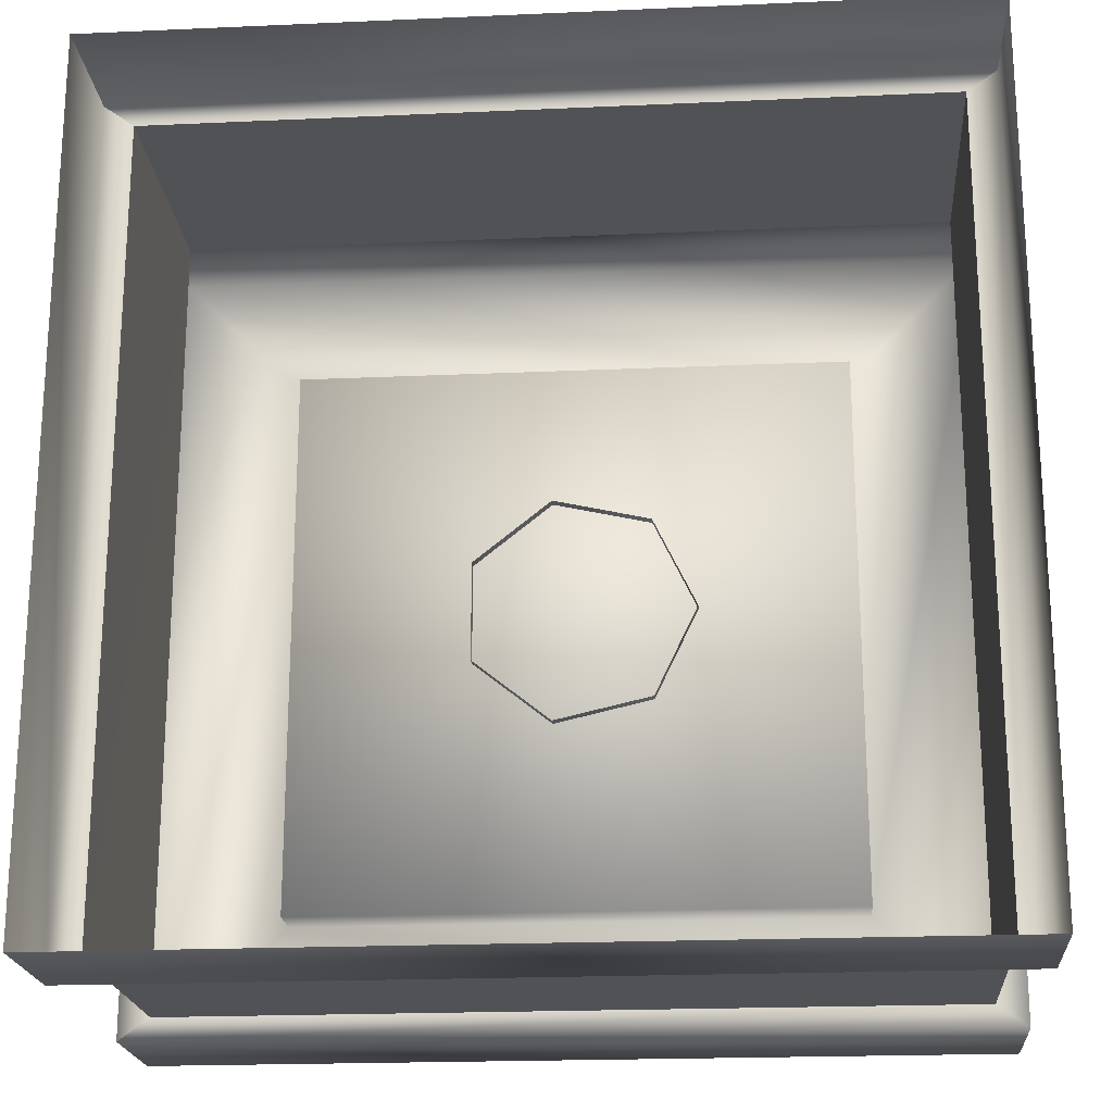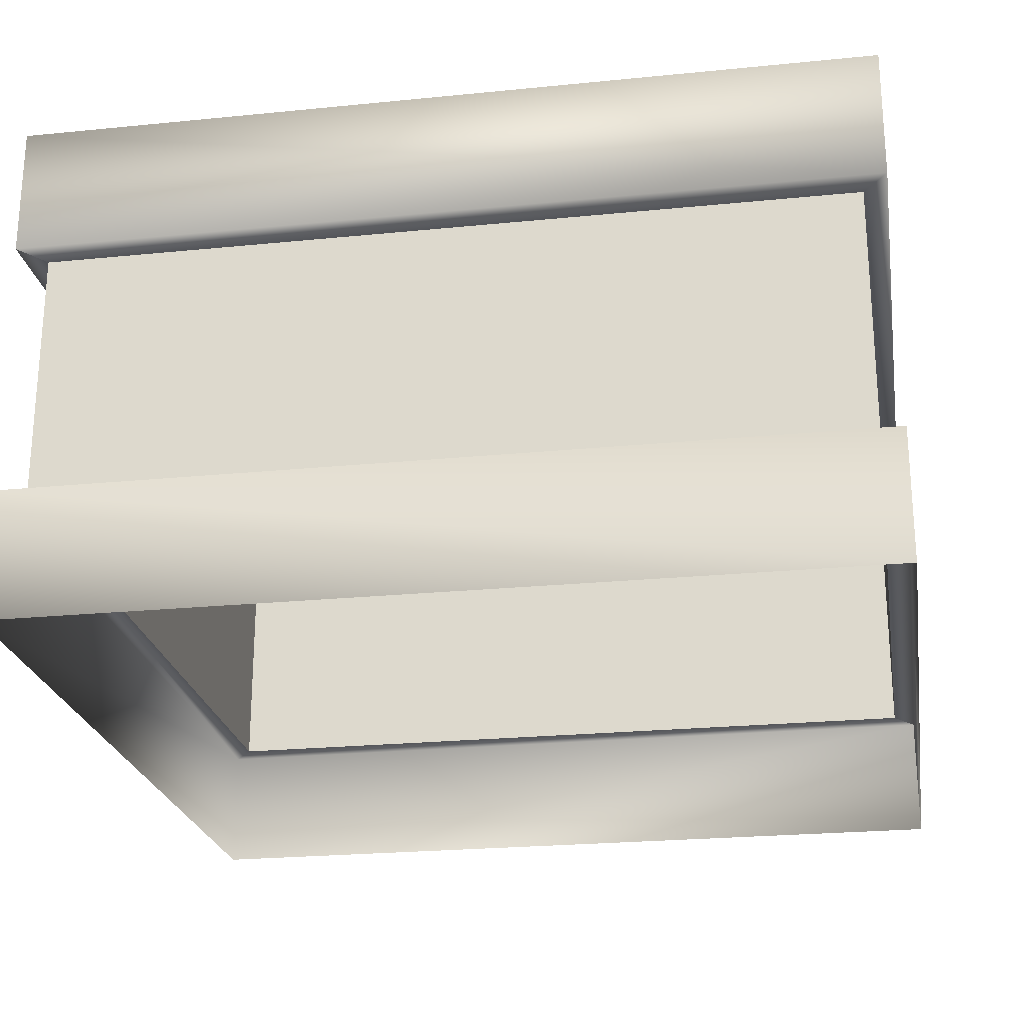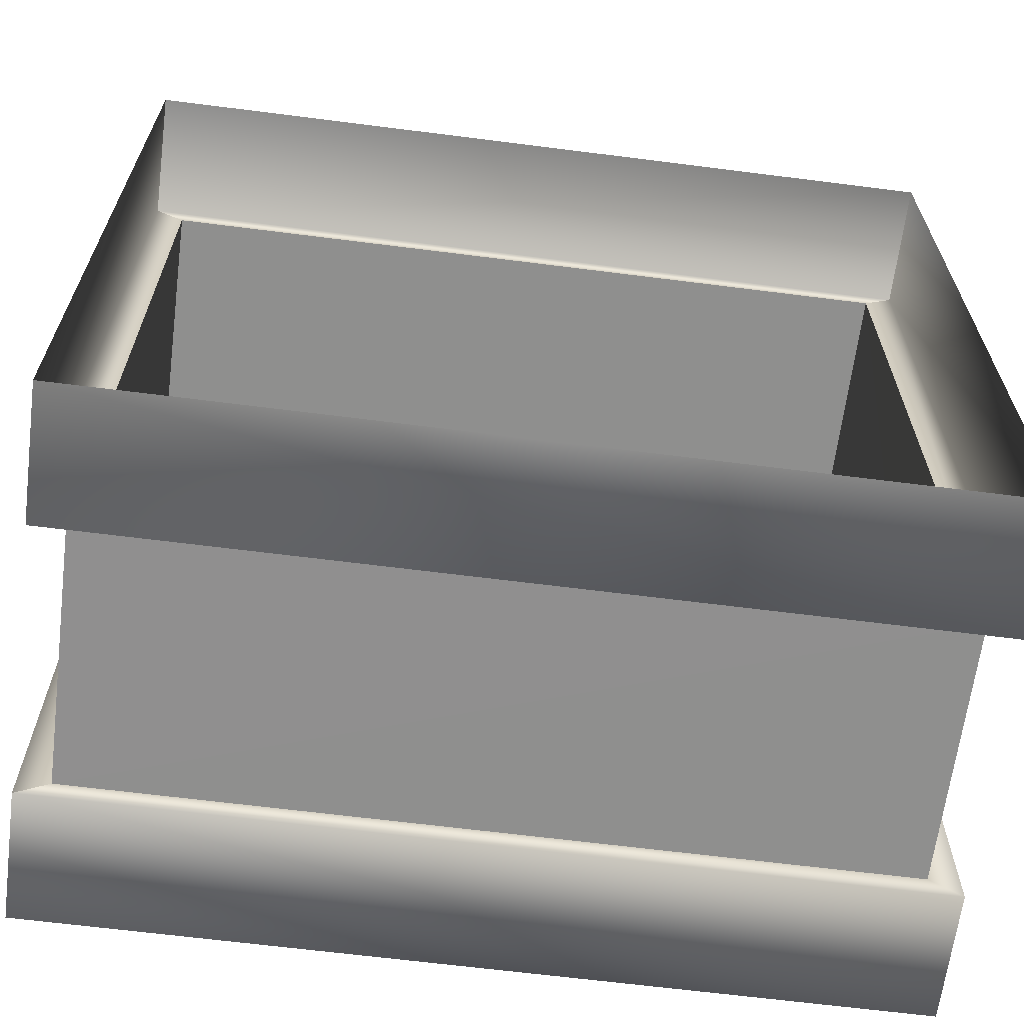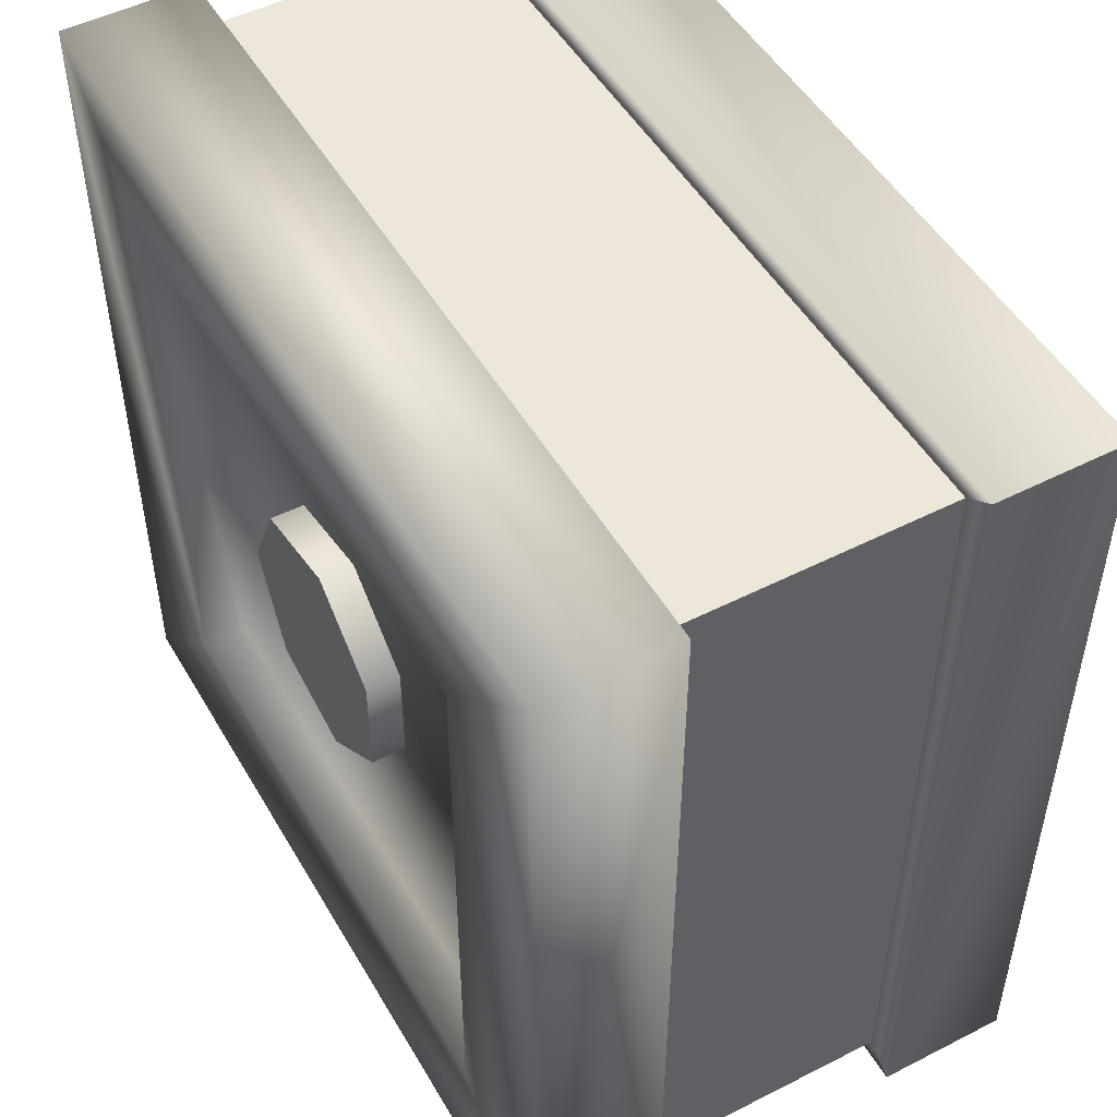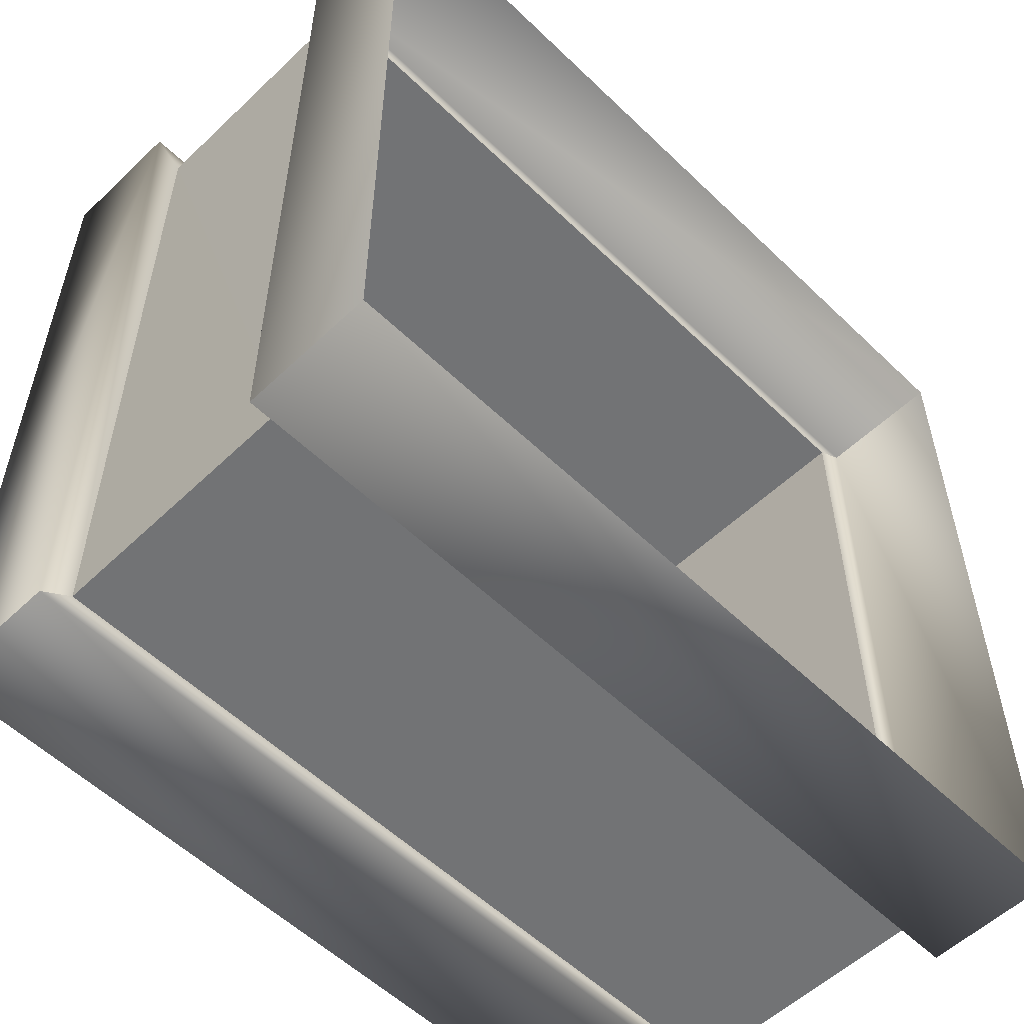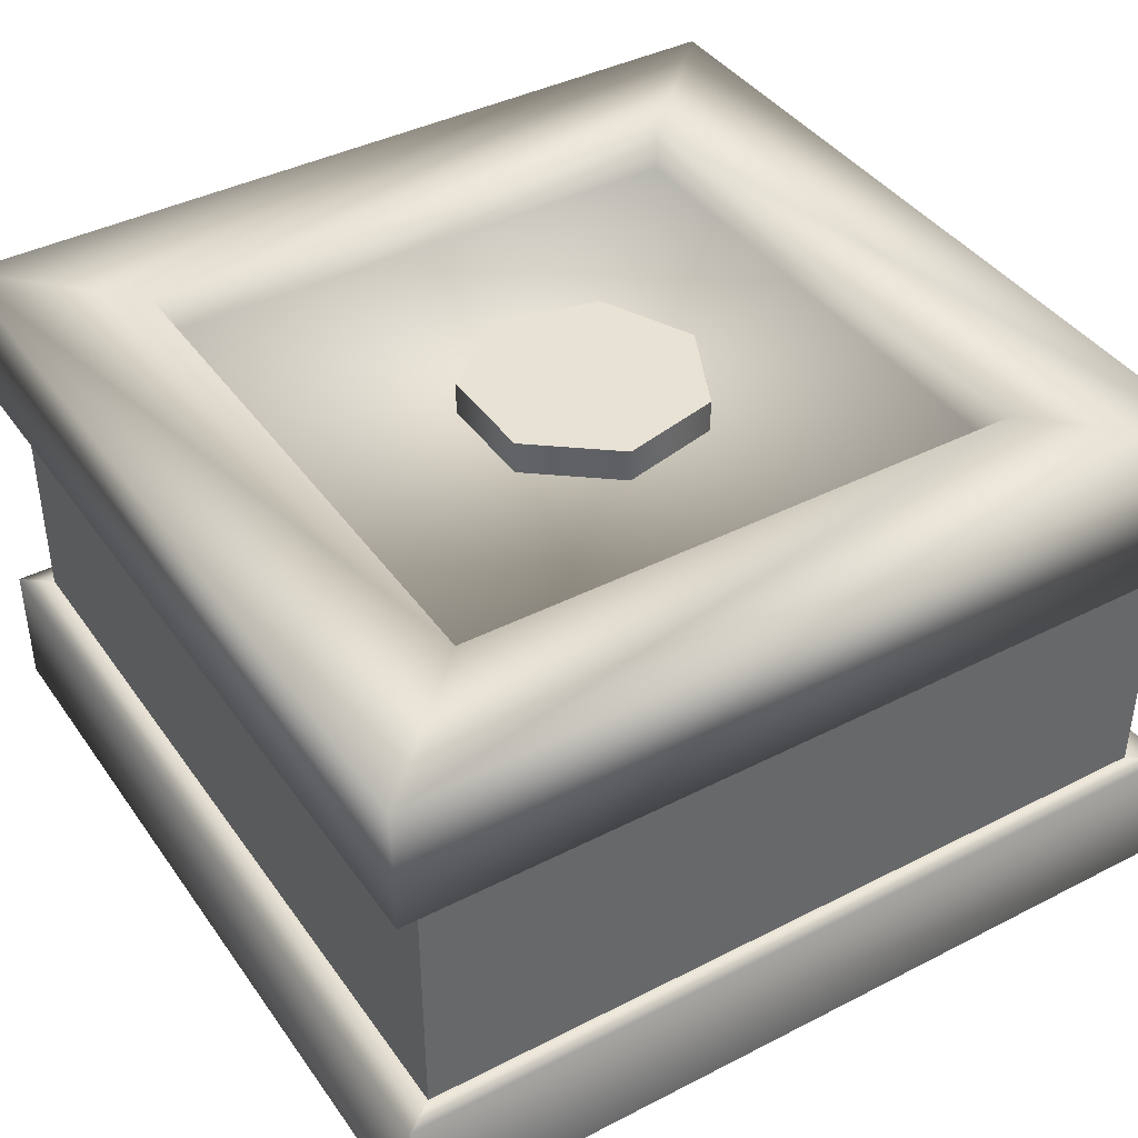
<metadata>
{"format":"obj","ext":"obj","renderer":"f3d","projection":"perspective","resolution":1024,"background":"white","views":[{"elev":-20.6,"azim":4.6,"up":"+Z"},{"elev":-23.6,"azim":-80.5,"up":"+Y"},{"elev":-65.3,"azim":-7.3,"up":"+Z"},{"elev":49.8,"azim":-119.3,"up":"+Z"},{"elev":-55.8,"azim":-45.2,"up":"+Z"},{"elev":40.7,"azim":-32.0,"up":"+Y"}]}
</metadata>
<code>
g default
v -0.01429 15.33 0.03551
v 99.99 15.33 0.03551
v 15.99 15.23 -15.96
v 83.99 15.23 -15.96
v -0.01429 15.33 -99.96
v 15.99 15.23 -83.96
v 83.99 15.23 -83.96
v 99.99 15.33 -99.96
v -0.01429 -46.16 0.03551
v 99.99 -46.16 0.03551
v -0.01429 -46.16 0.03551
v -0.01429 -46.16 -99.96
v 99.99 -46.16 -99.96
v -0.01429 -0.05367 0.03551
v 99.99 -0.05367 0.0355
v 99.99 -0.05367 -99.96
v -0.01429 -0.05367 -99.96
v -0.01429 -0.05367 -99.96
v -0.01429 -30.77 0.03551
v 99.99 -30.77 0.03551
v 99.99 -30.77 0.03551
v 99.99 -30.77 -99.96
v -0.01429 -30.77 -99.96
v -0.01429 -30.77 -99.96
v -0.01429 -30.77 0.03551
v 96.33 -0.05367 -2.574
v 96.39 -0.05367 -97.3
v 96.39 -30.77 -2.574
v 96.42 -30.77 -97.3
v 3.573 -0.05367 -2.631
v 3.638 -0.05367 -97.31
v 3.552 -30.77 -97.27
v 3.574 -30.77 -2.638
v 15.99 9.914 -15.96
v 83.99 9.914 -15.96
v 15.99 9.914 -83.96
v 83.99 9.914 -83.96
v 64.9 8.541 -47.56
v 59.55 8.541 -58.68
v 47.51 8.541 -61.43
v 37.86 8.541 -53.74
v 37.86 8.541 -41.39
v 47.51 8.541 -33.7
v 59.55 8.541 -36.44
v 64.9 13.78 -47.56
v 59.55 13.78 -58.68
v 47.51 13.78 -61.43
v 37.86 13.78 -53.74
v 37.86 13.78 -41.39
v 47.51 13.78 -33.7
v 59.55 13.78 -36.44
v 50.68 13.78 -47.56
g coffre
f 36 34 37
f 35 37 34
f 2 1 15
f 14 15 1
f 20 19 10
f 9 10 19
f 8 2 16
f 15 16 2
f 21 20 10
f 22 21 13
f 10 13 21
f 5 8 17
f 16 17 8
f 17 18 5
f 23 22 12
f 13 12 22
f 1 5 14
f 18 14 5
f 24 23 12
f 25 24 11
f 12 11 24
f 19 25 9
f 11 9 25
f 1 2 4
f 1 4 3
f 2 8 7
f 2 7 4
f 8 5 6
f 8 6 7
f 5 1 3
f 5 3 6
f 16 15 26
f 26 27 16
f 21 22 29
f 29 28 21
f 14 18 31
f 31 30 14
f 24 25 33
f 33 32 24
f 15 14 30
f 30 26 15
f 19 20 28
f 28 33 19
f 17 16 27
f 27 31 17
f 22 23 32
f 32 29 22
f 32 33 30
f 32 30 31
f 33 28 26
f 33 26 30
f 28 29 27
f 28 27 26
f 29 32 31
f 29 31 27
f 6 3 34
f 34 36 6
f 7 6 36
f 36 37 7
f 4 7 37
f 37 35 4
f 3 4 35
f 35 34 3
f 38 46 45
f 38 39 46
f 39 47 46
f 39 40 47
f 40 48 47
f 40 41 48
f 41 49 48
f 41 42 49
f 42 50 49
f 42 43 50
f 43 51 50
f 43 44 51
f 44 45 51
f 44 38 45
f 52 45 46
f 52 46 47
f 52 47 48
f 52 48 49
f 52 49 50
f 52 50 51
f 52 51 45

</code>
